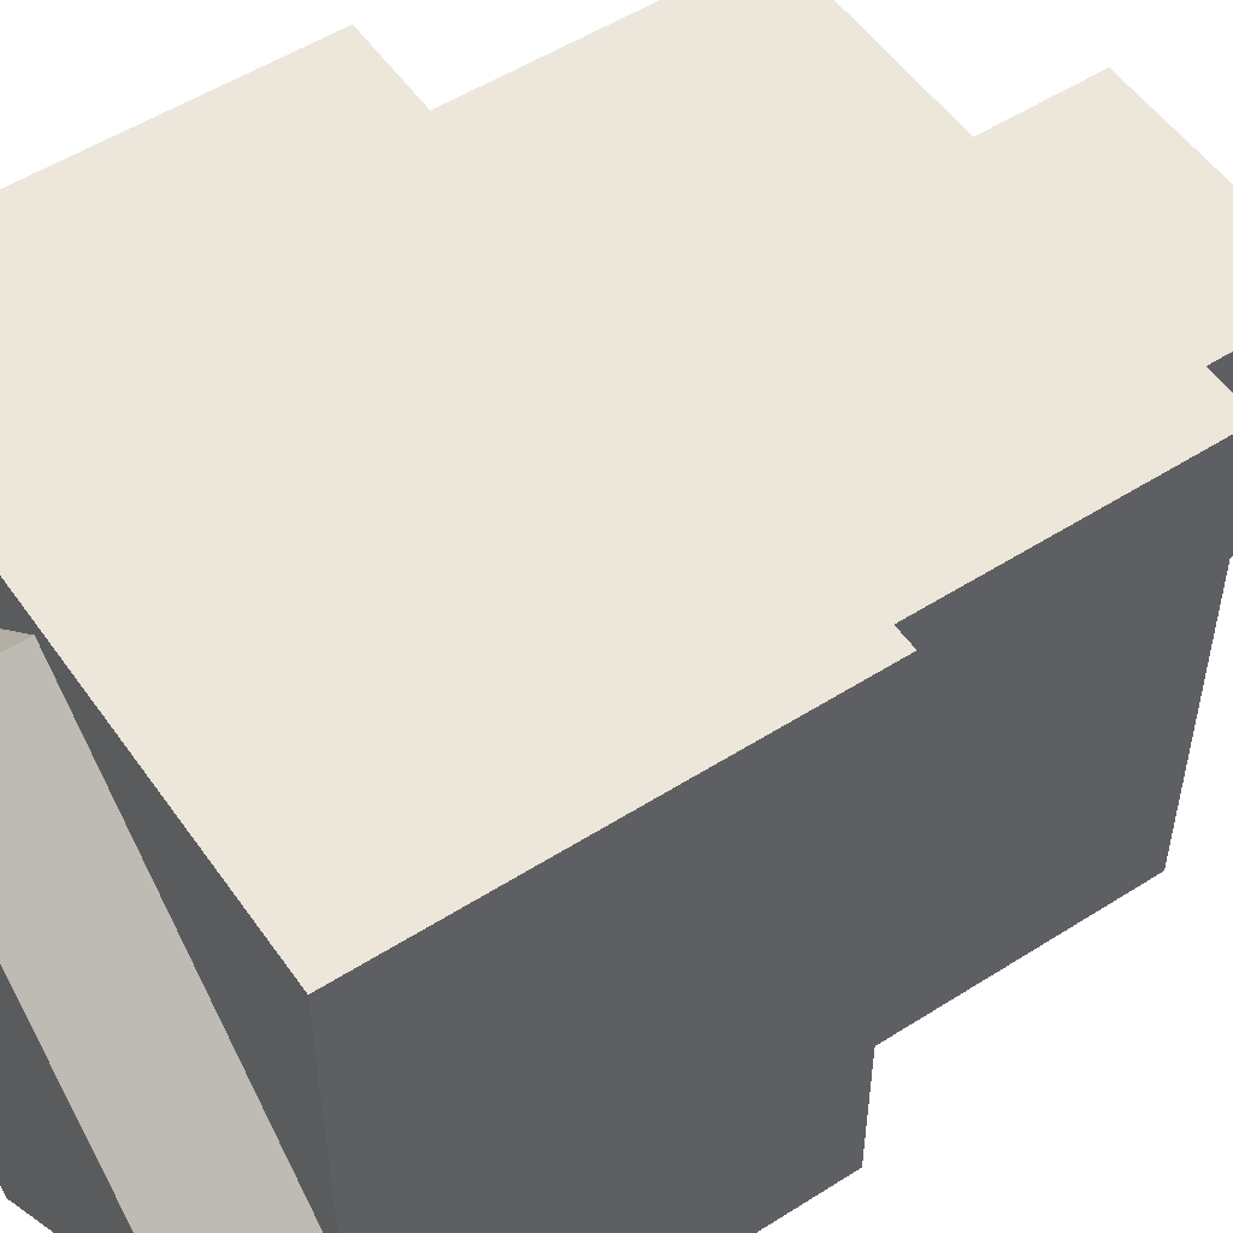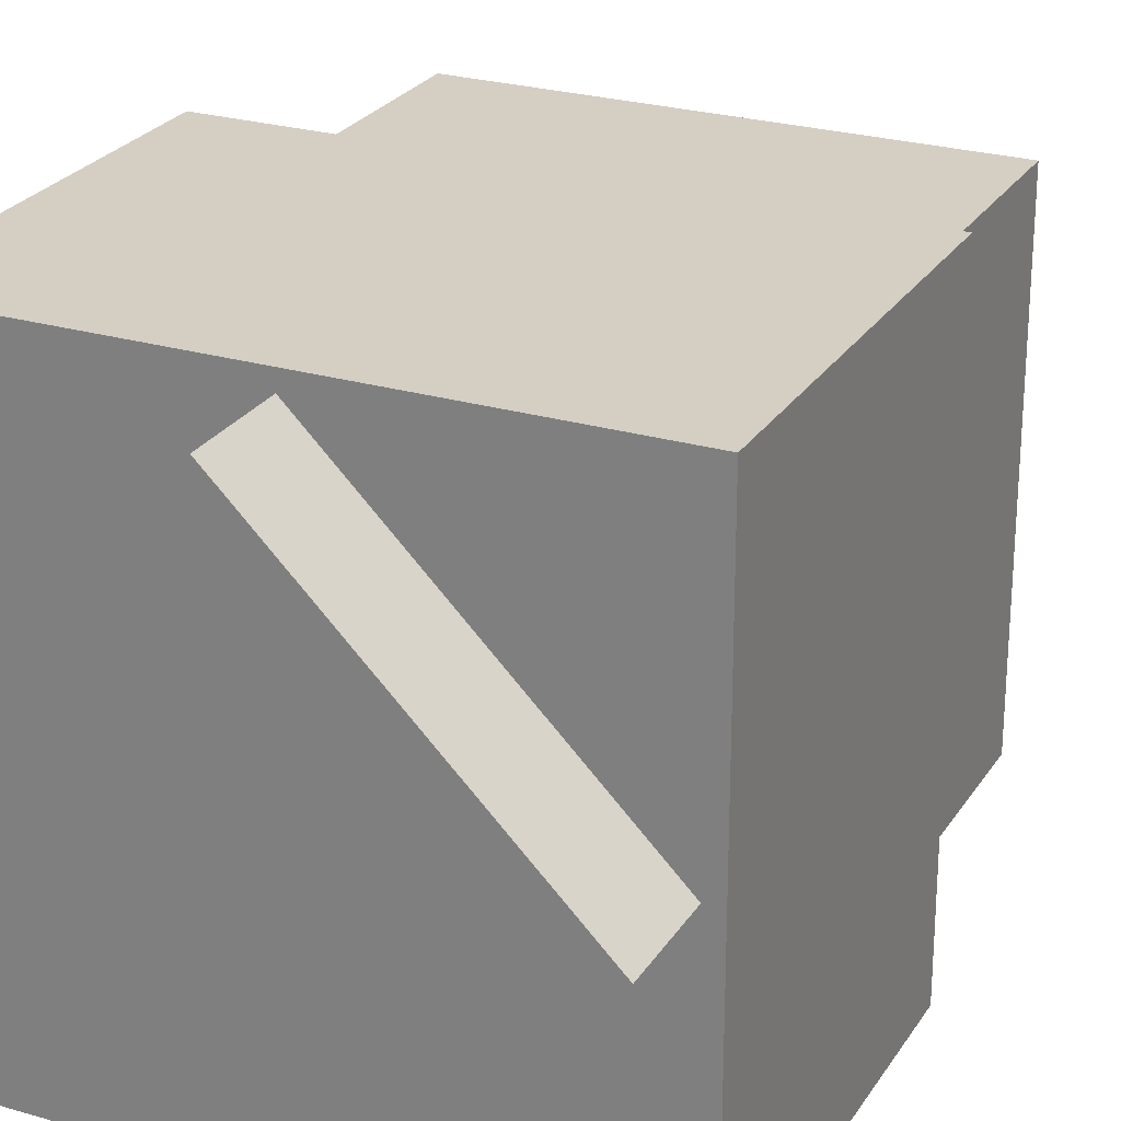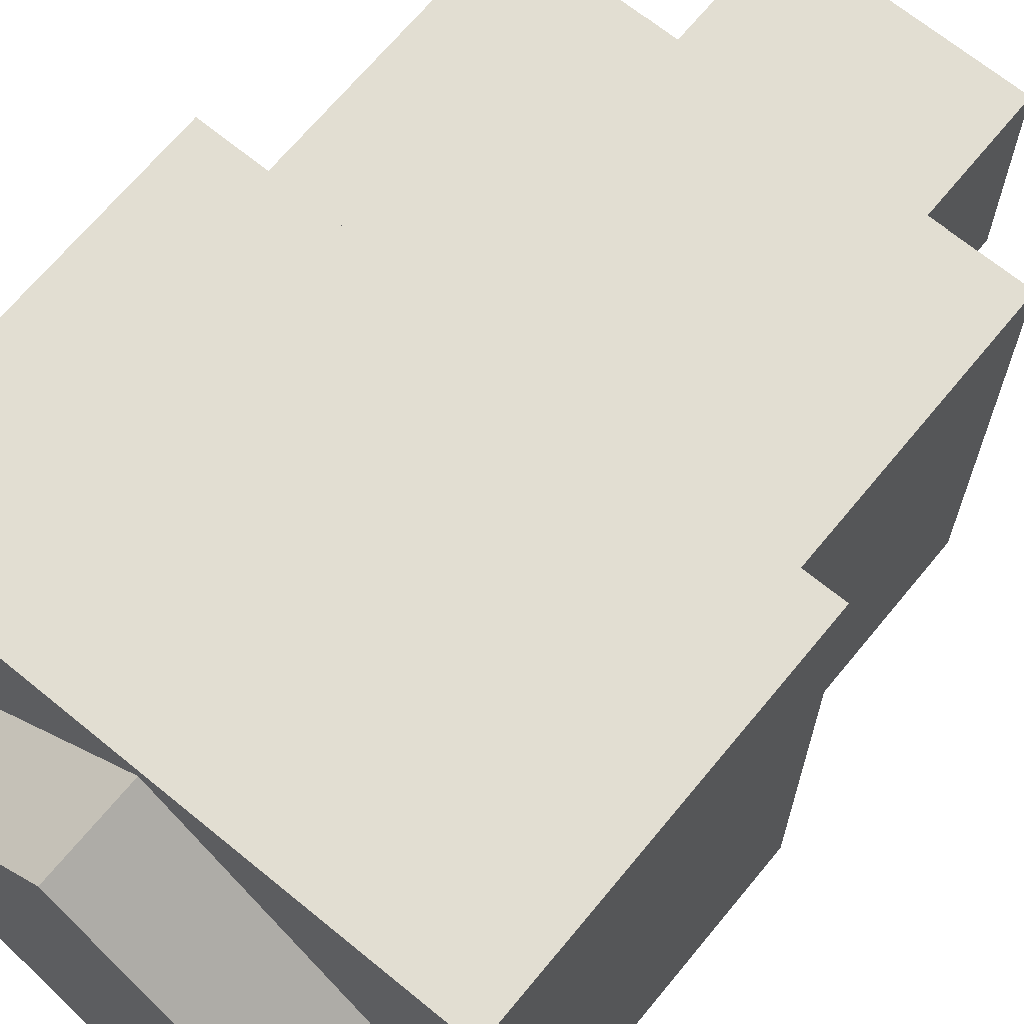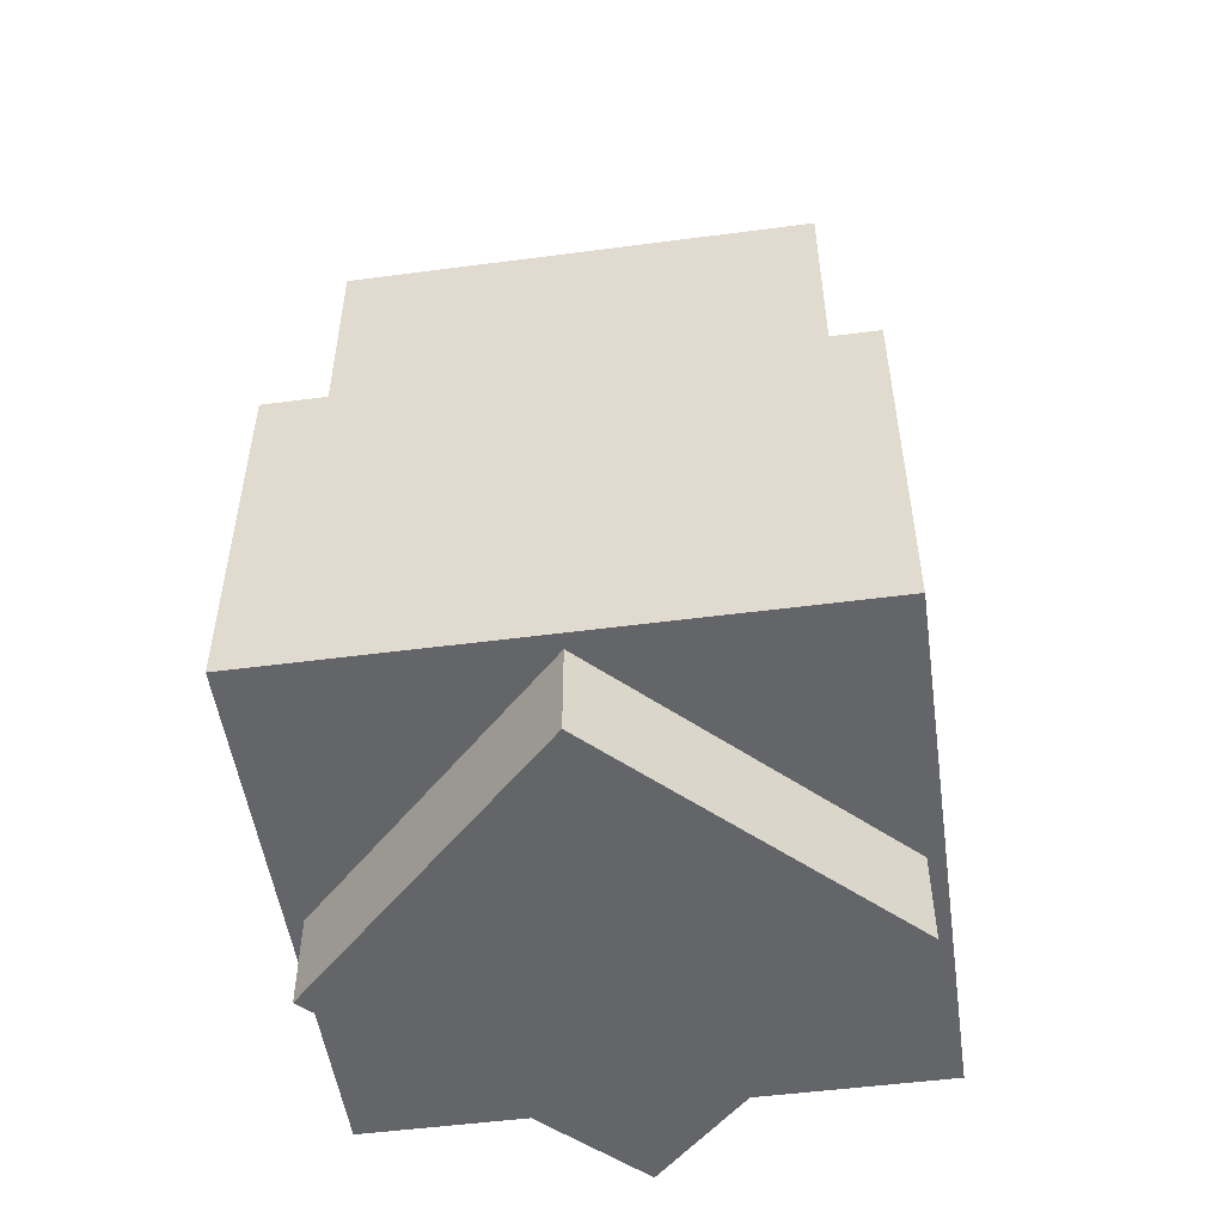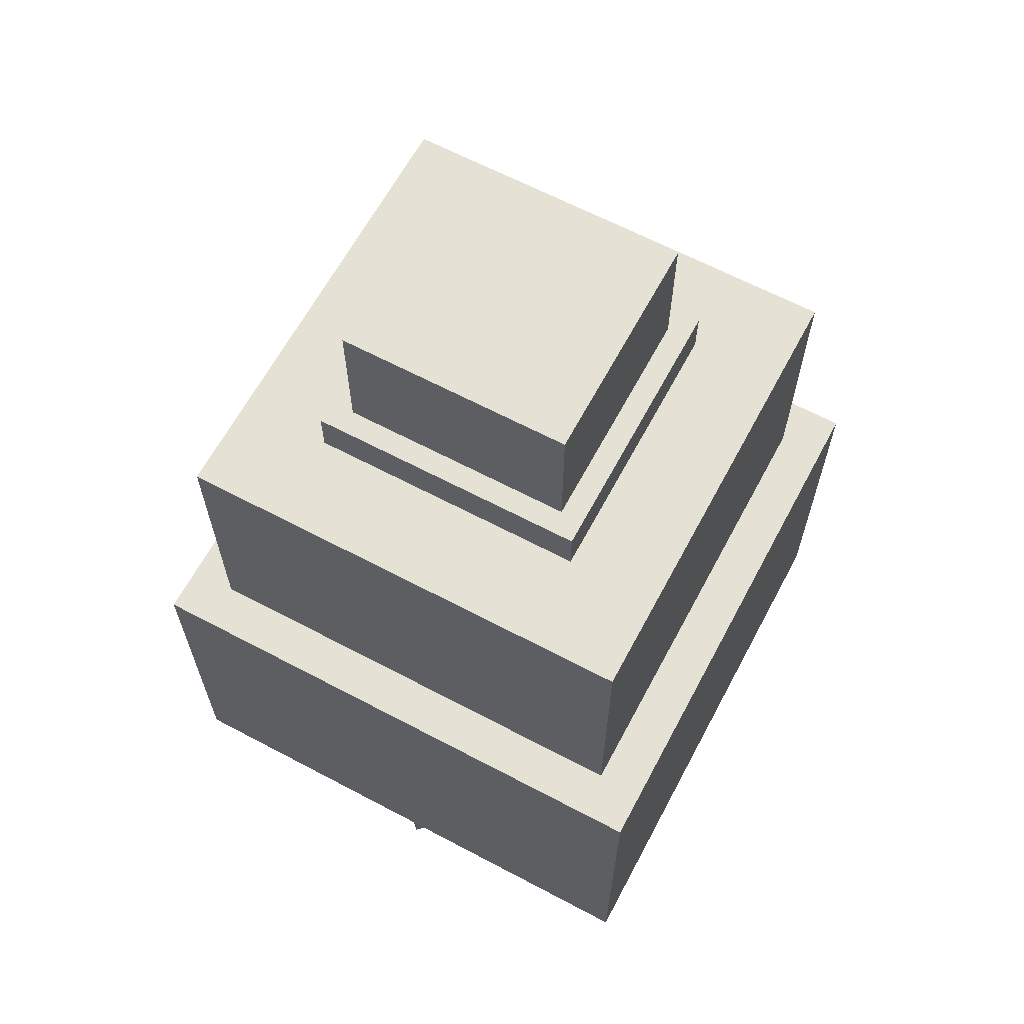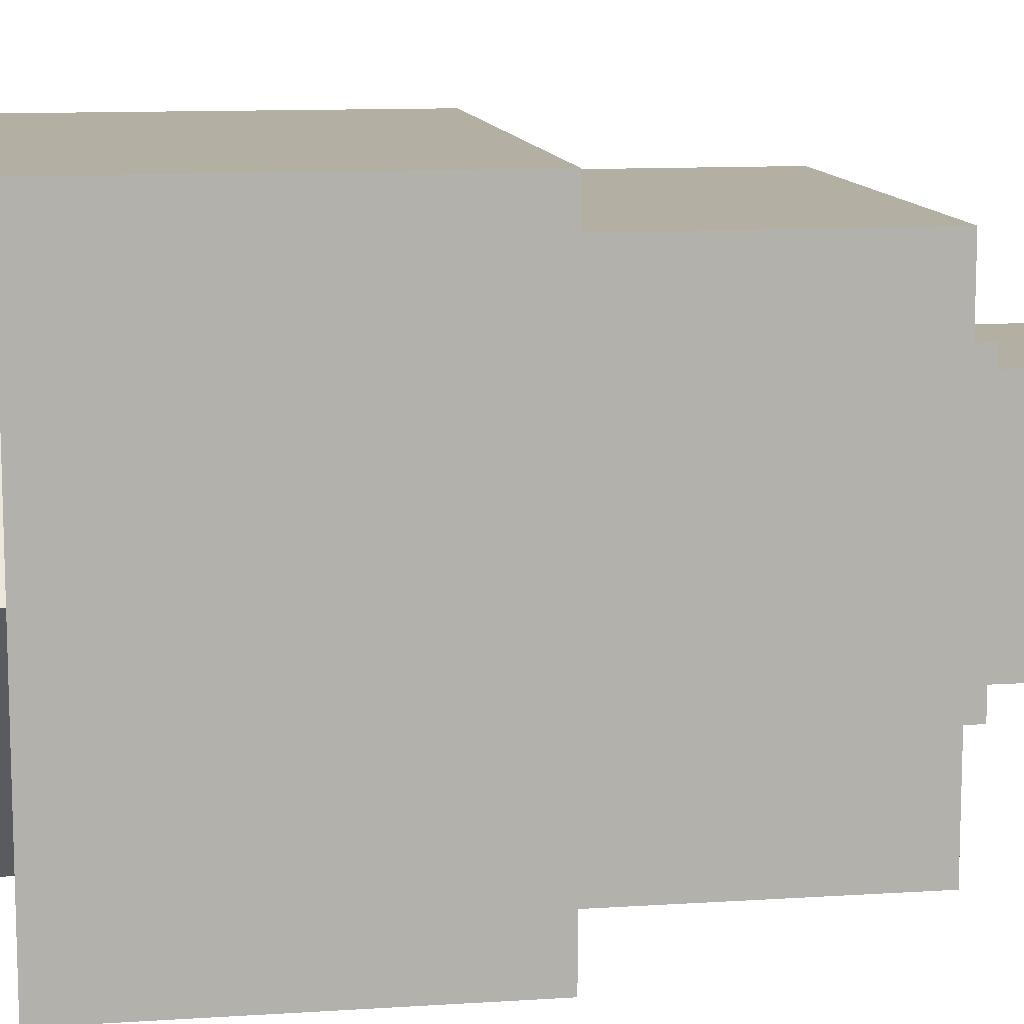
<metadata>
{"format":"obj","ext":"obj","renderer":"f3d","projection":"perspective","resolution":1024,"background":"white","views":[{"elev":53.2,"azim":55.8,"up":"+Z"},{"elev":25.4,"azim":25.3,"up":"+Z"},{"elev":67.8,"azim":39.4,"up":"+Z"},{"elev":-51.4,"azim":-171.9,"up":"+Y"},{"elev":64.2,"azim":-151.9,"up":"+Y"},{"elev":11.2,"azim":80.9,"up":"+Z"}]}
</metadata>
<code>
o sitrus
v 0.5563 0.9531 0.4437
v 0.4437 0.9531 0.4437
v 0.4437 0.9719 0.4437
v 0.5563 0.9719 0.4437
v 0.4437 0.9531 0.5563
v 0.5563 0.9531 0.5563
v 0.5563 0.9719 0.5563
v 0.4437 0.9719 0.5563
v 0.6125 0.6906 0.3875
v 0.3875 0.6906 0.3875
v 0.3875 0.8406 0.3875
v 0.6125 0.8406 0.3875
v 0.3875 0.6906 0.6125
v 0.6125 0.6906 0.6125
v 0.6125 0.8406 0.6125
v 0.3875 0.8406 0.6125
v 0.5469 0.9719 0.4531
v 0.4531 0.9719 0.4531
v 0.4531 1.028 0.4531
v 0.5469 1.028 0.4531
v 0.4531 0.9719 0.5469
v 0.5469 0.9719 0.5469
v 0.5469 1.028 0.5469
v 0.4531 1.028 0.5469
v 0.5938 0.8406 0.4062
v 0.4062 0.8406 0.4062
v 0.4062 0.9531 0.4062
v 0.5938 0.9531 0.4062
v 0.4062 0.8406 0.5938
v 0.5938 0.8406 0.5938
v 0.5938 0.9531 0.5938
v 0.4062 0.9531 0.5938
v 0.6061 0.6531 0.5
v 0.5 0.6531 0.3939
v 0.5 0.6906 0.3939
v 0.6061 0.6906 0.5
v 0.3939 0.6531 0.5
v 0.5 0.6531 0.6061
v 0.5 0.6906 0.6061
v 0.3939 0.6906 0.5
f 1 2 3 4
f 5 6 7 8
f 4 3 8 7
f 6 1 4 7
f 2 5 8 3
f 9 10 11 12
f 13 14 15 16
f 12 11 16 15
f 14 13 10 9
f 14 9 12 15
f 10 13 16 11
f 17 18 19 20
f 21 22 23 24
f 20 19 24 23
f 22 17 20 23
f 18 21 24 19
f 25 26 27 28
f 29 30 31 32
f 28 27 32 31
f 30 25 28 31
f 26 29 32 27
f 33 34 35 36
f 37 38 39 40
f 38 37 34 33
f 38 33 36 39
f 34 37 40 35

</code>
